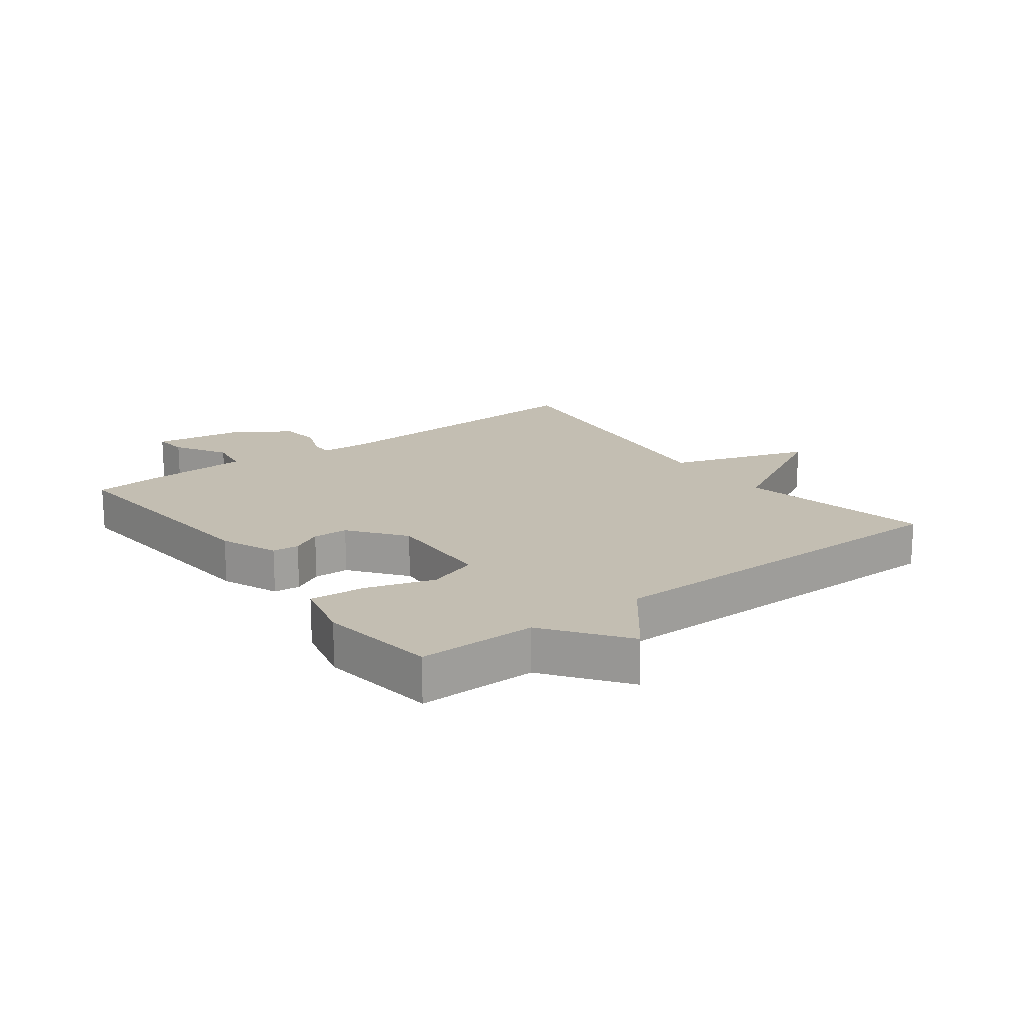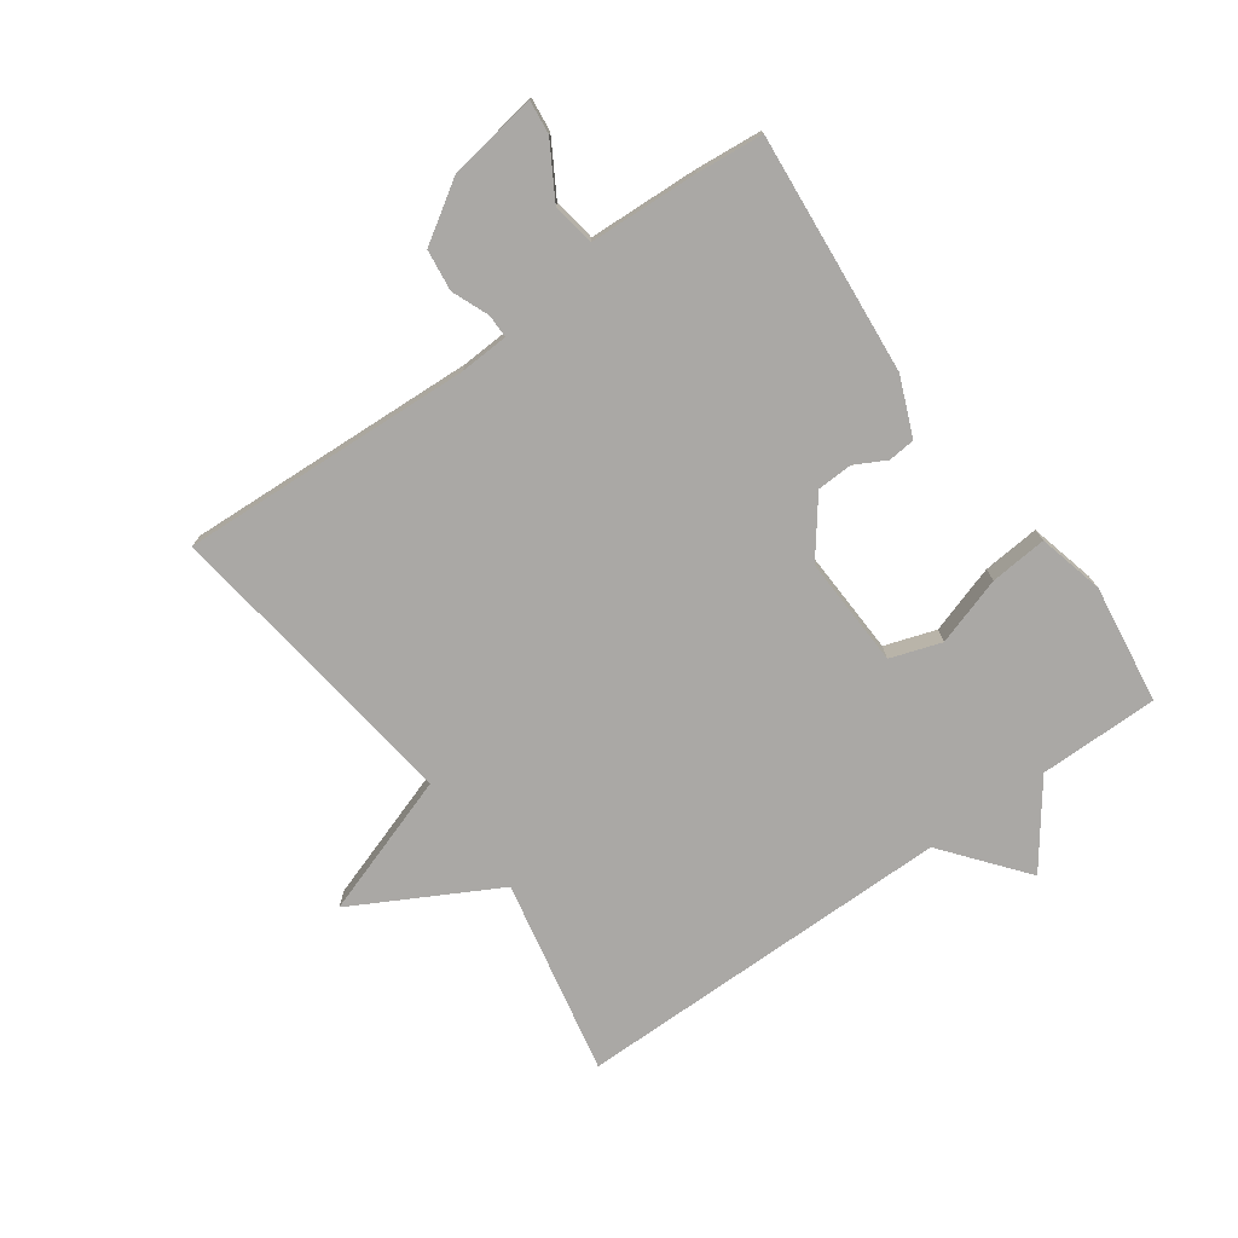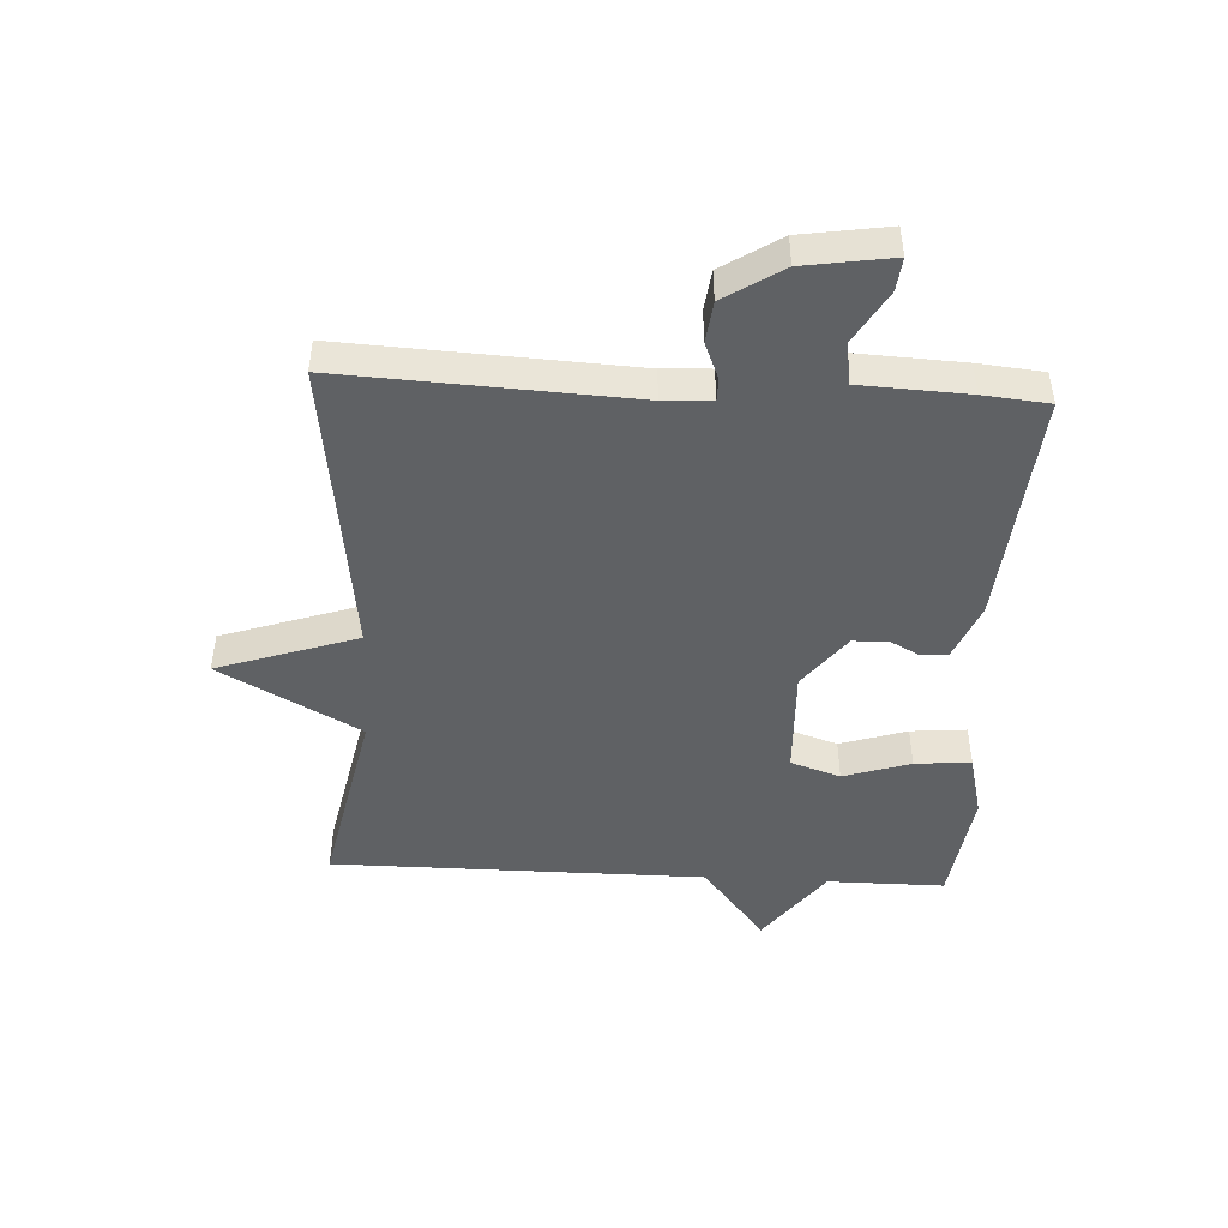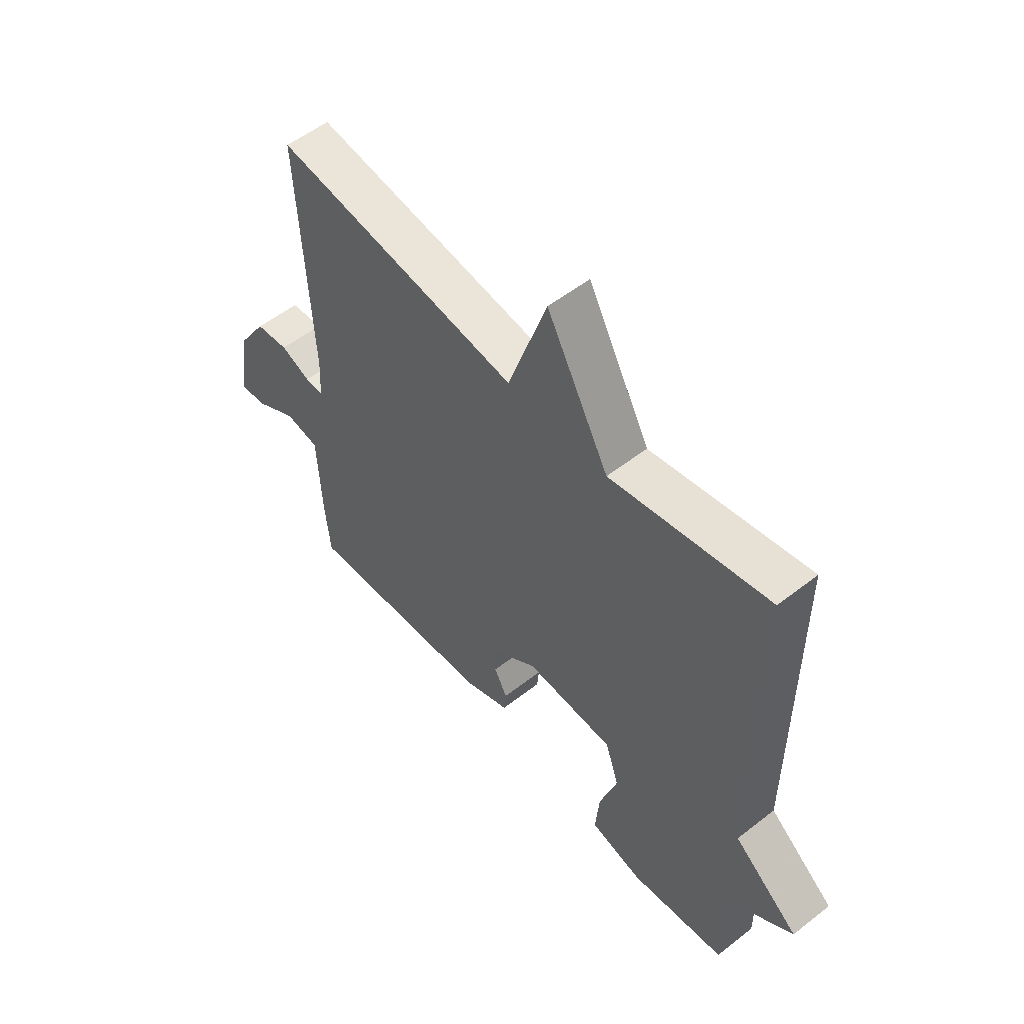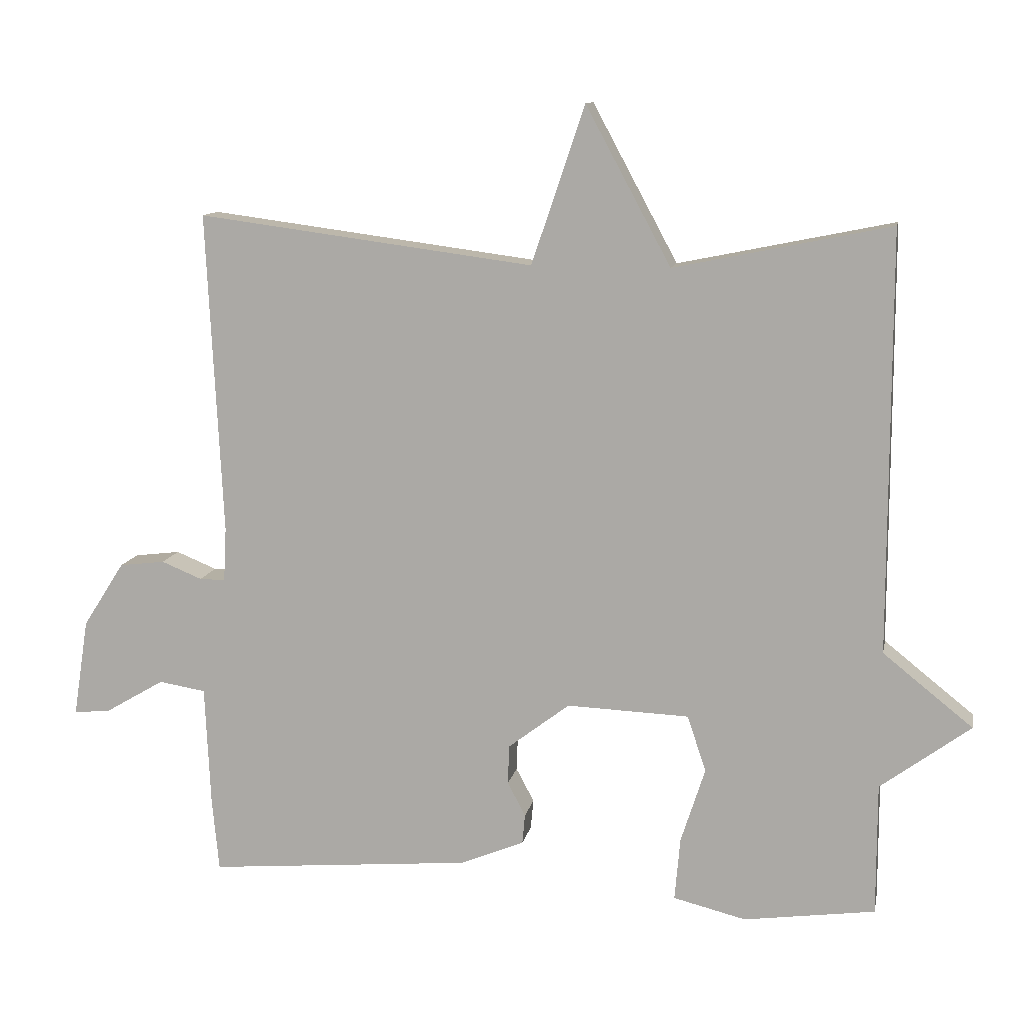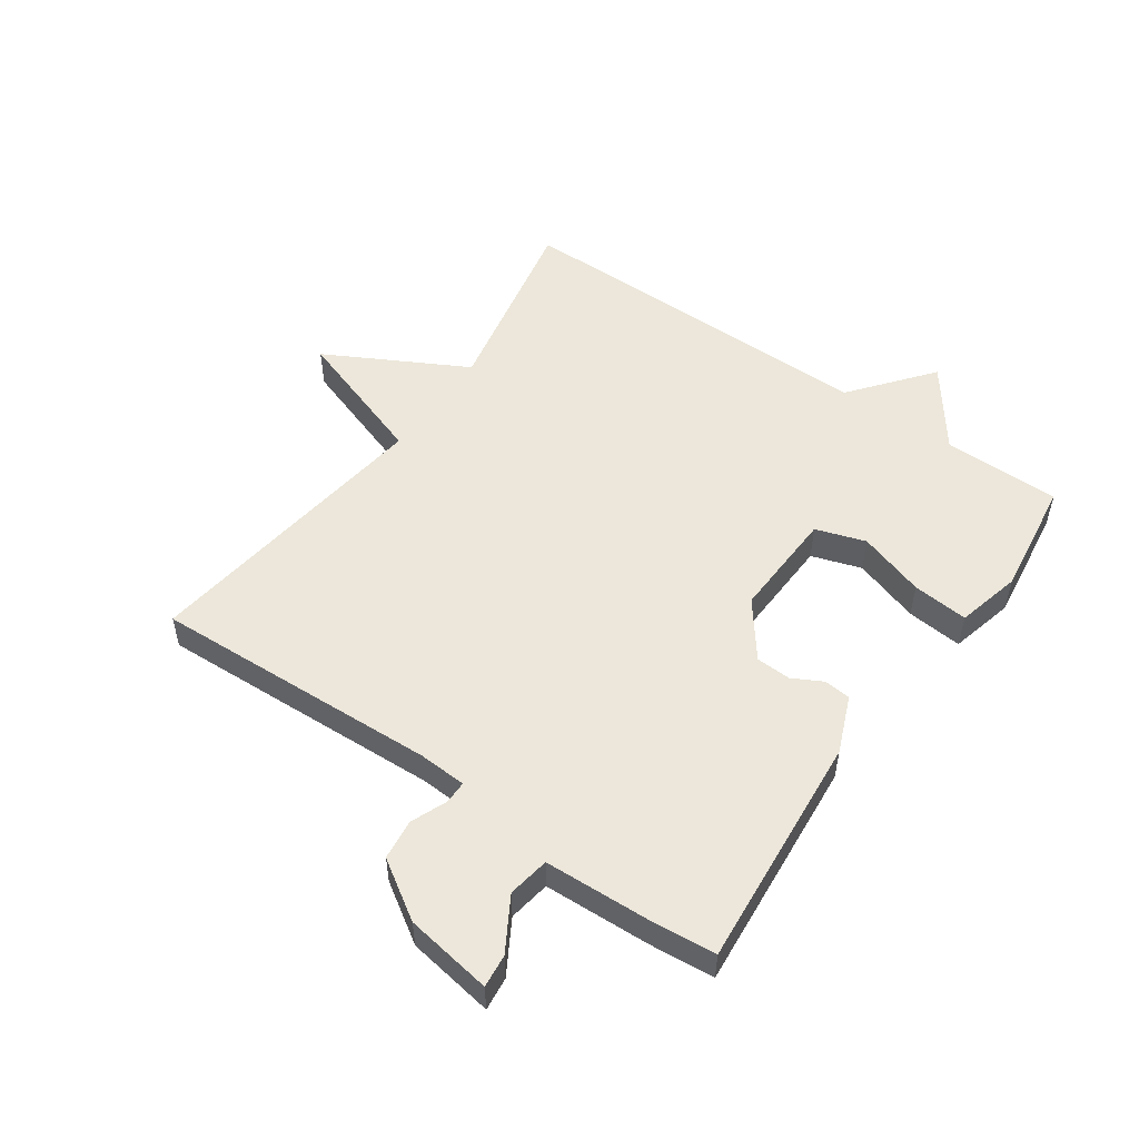
<metadata>
{"format":"obj","ext":"obj","renderer":"f3d","projection":"perspective","resolution":1024,"background":"white","views":[{"elev":17.5,"azim":-127.0,"up":"+Y"},{"elev":-75.2,"azim":125.6,"up":"+Y"},{"elev":-46.6,"azim":86.9,"up":"+Y"},{"elev":54.7,"azim":-129.6,"up":"+Z"},{"elev":11.5,"azim":-169.1,"up":"+Z"},{"elev":52.7,"azim":125.1,"up":"+Y"}]}
</metadata>
<code>
v 0.5 0.07 0.5
v 0.477 0.07 0.033
v 0.481 0.07 -0.045
v 0.518 0.07 -0.045
v 0.577 0.07 -0.021
v 0.643 0.07 -0.029
v 0.703 0.07 -0.123
v 0.725 0.07 -0.265
v 0.671 0.07 -0.259
v 0.586 0.07 -0.209
v 0.518 0.07 -0.22
v 0.51 0.07 -0.394
v 0.5 0.07 -0.5
v 0.117 0.07 -0.467
v 0.025 0.07 -0.429
v 0.021 0.07 -0.386
v 0.047 0.07 -0.337
v 0.045 0.07 -0.28
v -0.044 0.07 -0.212
v -0.221 0.07 -0.219
v -0.248 0.07 -0.3
v -0.213 0.07 -0.409
v -0.205 0.07 -0.5
v -0.31 0.07 -0.526
v -0.5 0.07 -0.5
v -0.5 0.07 -0.309
v -0.63 0.07 -0.213
v -0.5 0.07 -0.109
v -0.5 0.07 0.5
v -0.187 0.07 0.436
v -0.064 0.07 0.664
v 0.013 0.07 0.436
v 0.5 0 0.5
v 0.477 0 0.033
v 0.481 0 -0.045
v 0.518 0 -0.045
v 0.577 0 -0.021
v 0.643 0 -0.029
v 0.703 0 -0.123
v 0.725 0 -0.265
v 0.671 0 -0.259
v 0.586 0 -0.209
v 0.518 0 -0.22
v 0.51 0 -0.394
v 0.5 0 -0.5
v 0.117 0 -0.467
v 0.025 0 -0.429
v 0.021 0 -0.386
v 0.047 0 -0.337
v 0.045 0 -0.28
v -0.044 0 -0.212
v -0.221 0 -0.219
v -0.248 0 -0.3
v -0.213 0 -0.409
v -0.205 0 -0.5
v -0.31 0 -0.526
v -0.5 0 -0.5
v -0.5 0 -0.309
v -0.63 0 -0.213
v -0.5 0 -0.109
v -0.5 0 0.5
v -0.187 0 0.436
v -0.064 0 0.664
v 0.013 0 0.436
f 30 31 32
f 28 29 30
f 28 30 32
f 26 27 28
f 32 1 2
f 28 32 2
f 26 28 2
f 24 25 26
f 23 24 26
f 22 23 26
f 21 22 26
f 20 21 26
f 15 16 17
f 14 15 17
f 13 14 17
f 12 13 17
f 11 12 17
f 11 17 18
f 10 11 18 19
f 8 9 10
f 7 8 10
f 6 7 10
f 5 6 10
f 4 5 10
f 3 4 10 19
f 20 26 2
f 2 3 19 20
f 64 63 62
f 62 61 60
f 64 62 60
f 60 59 58
f 34 33 64
f 34 64 60
f 34 60 58
f 58 57 56
f 58 56 55
f 58 55 54
f 58 54 53
f 58 53 52
f 49 48 47
f 49 47 46
f 49 46 45
f 49 45 44
f 49 44 43
f 50 49 43
f 51 50 43 42
f 42 41 40
f 42 40 39
f 42 39 38
f 42 38 37
f 42 37 36
f 51 42 36 35
f 34 58 52
f 52 51 35 34
f 1 33 34 2
f 2 34 35 3
f 3 35 36 4
f 4 36 37 5
f 5 37 38 6
f 6 38 39 7
f 7 39 40 8
f 8 40 41 9
f 9 41 42 10
f 10 42 43 11
f 11 43 44 12
f 12 44 45 13
f 13 45 46 14
f 14 46 47 15
f 15 47 48 16
f 16 48 49 17
f 17 49 50 18
f 18 50 51 19
f 19 51 52 20
f 20 52 53 21
f 21 53 54 22
f 22 54 55 23
f 23 55 56 24
f 24 56 57 25
f 25 57 58 26
f 26 58 59 27
f 27 59 60 28
f 28 60 61 29
f 29 61 62 30
f 30 62 63 31
f 31 63 64 32
f 32 64 33 1

</code>
